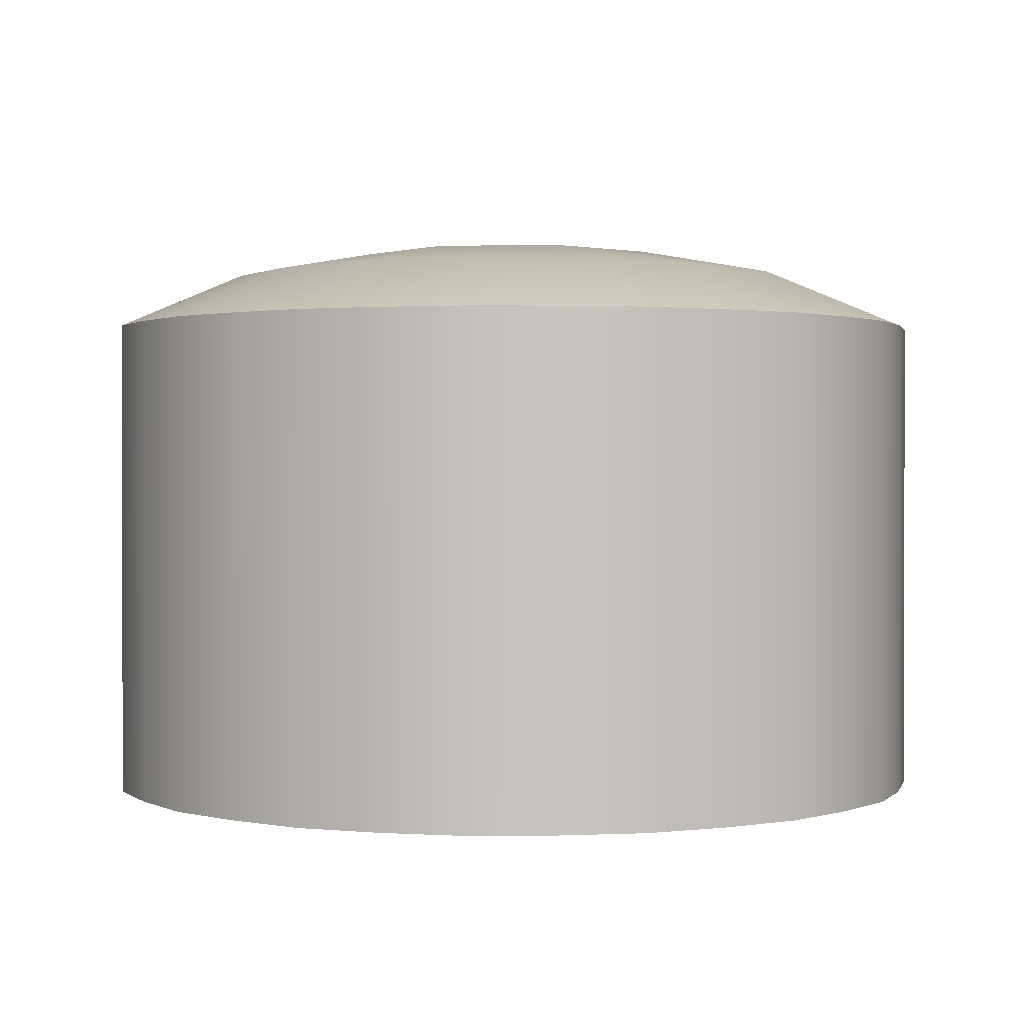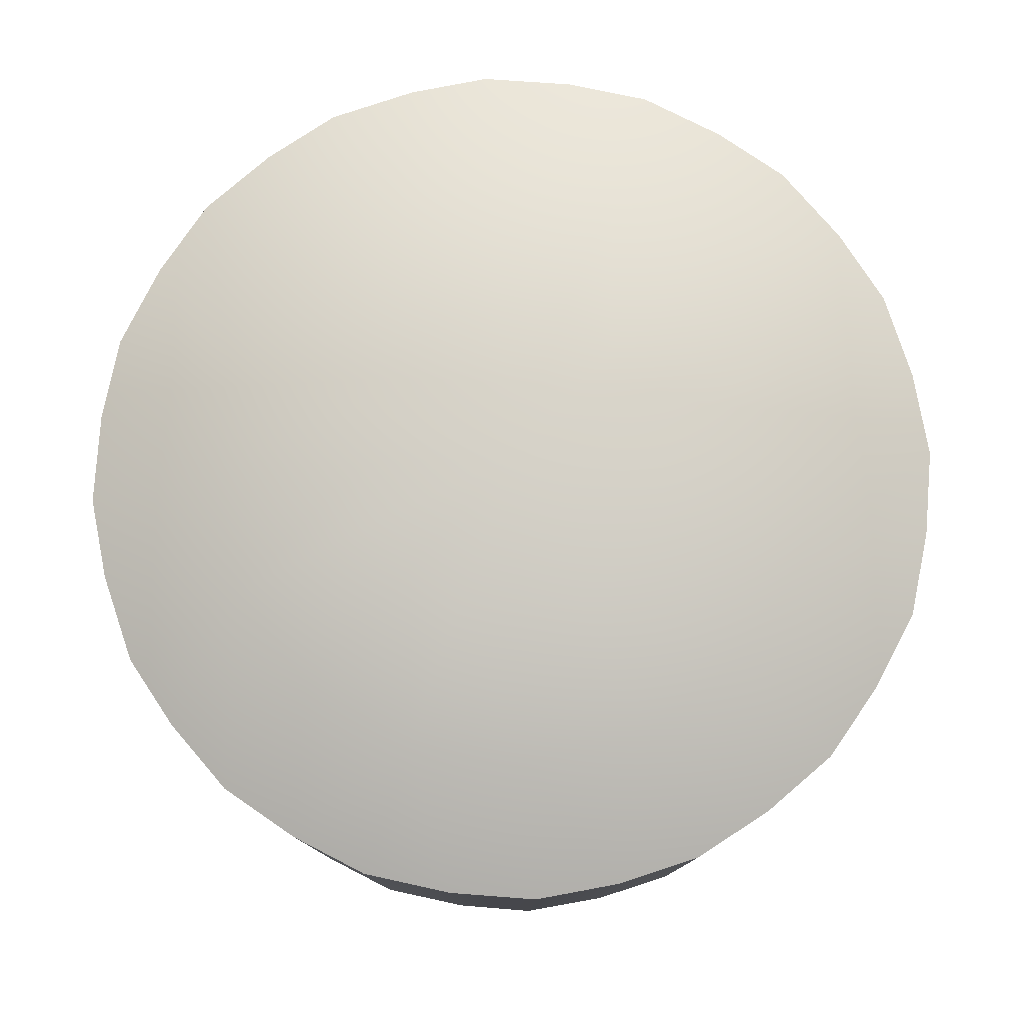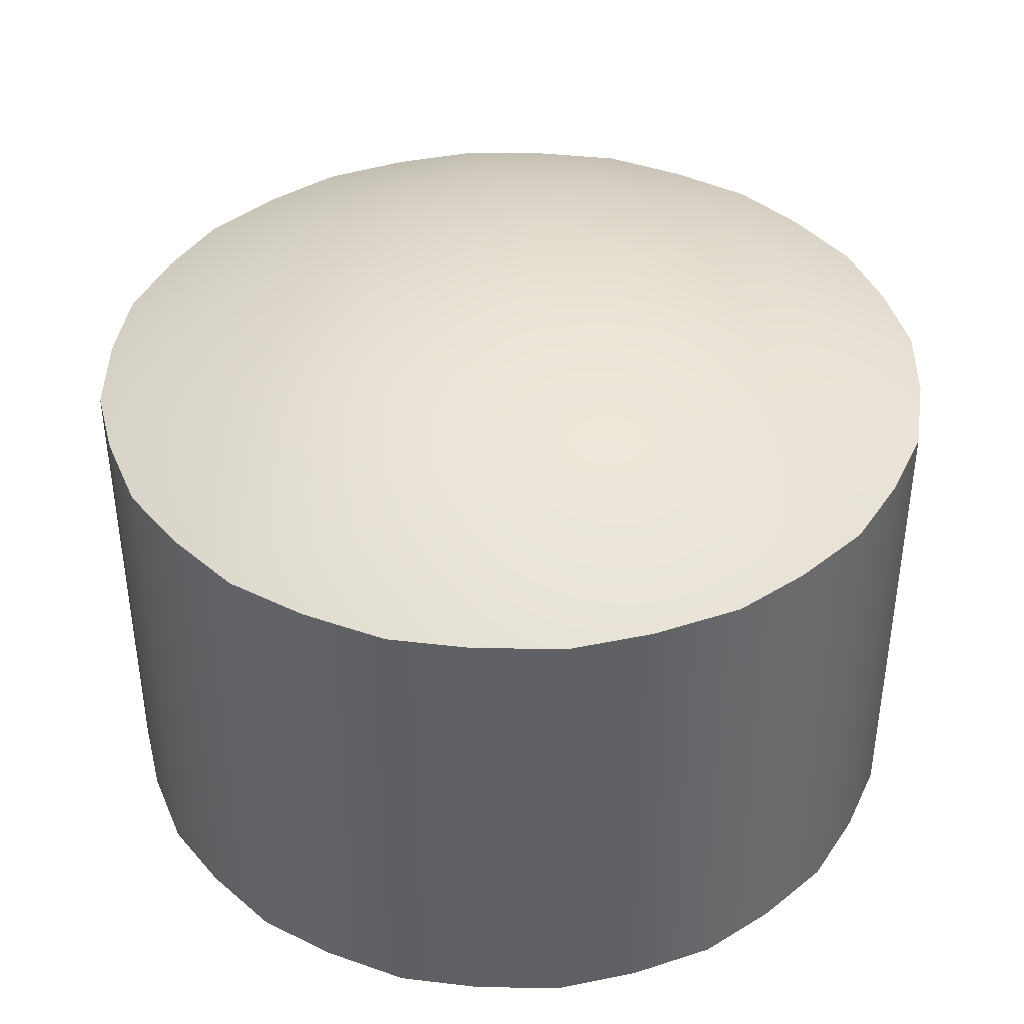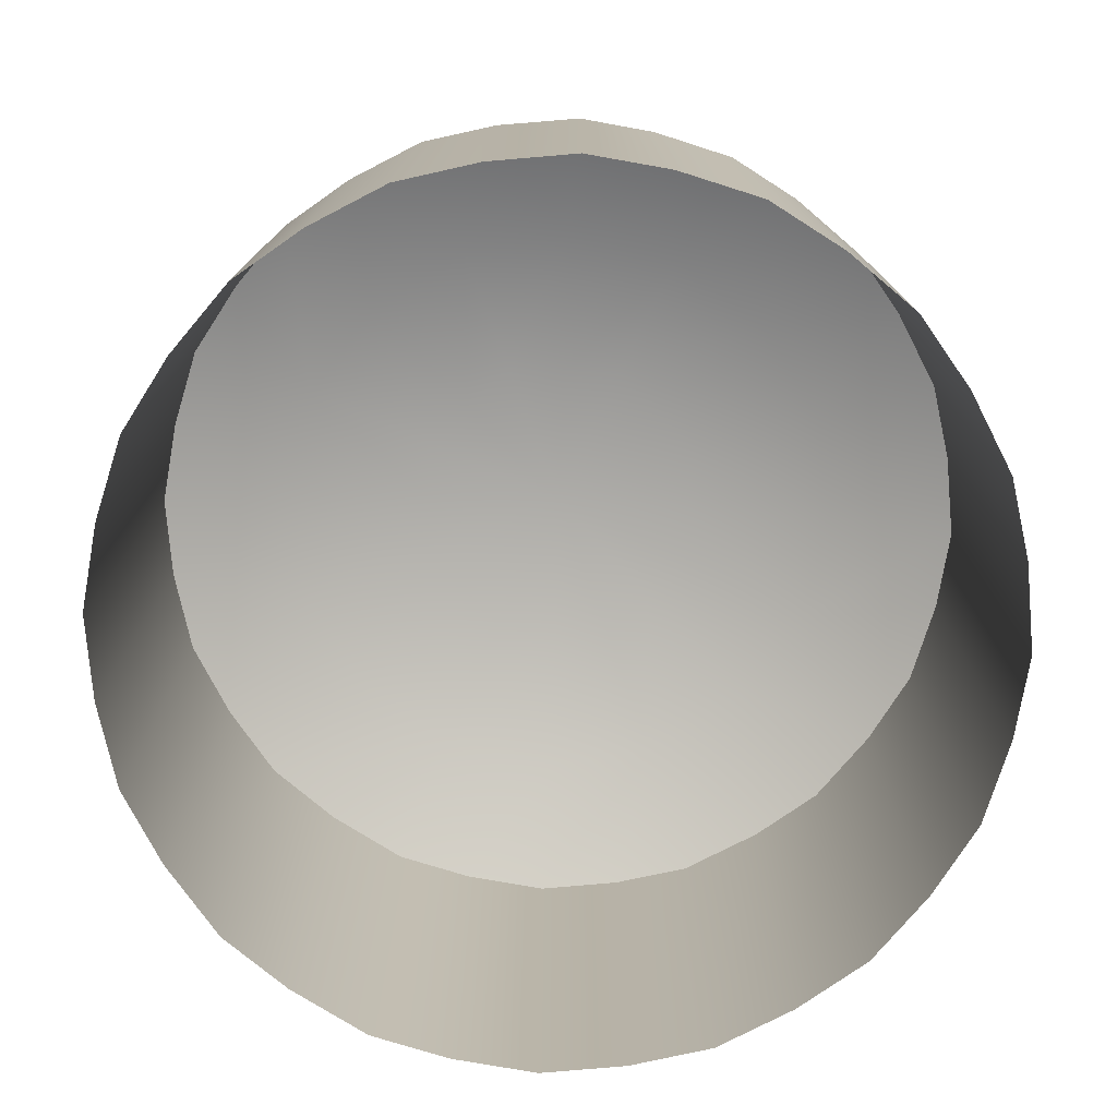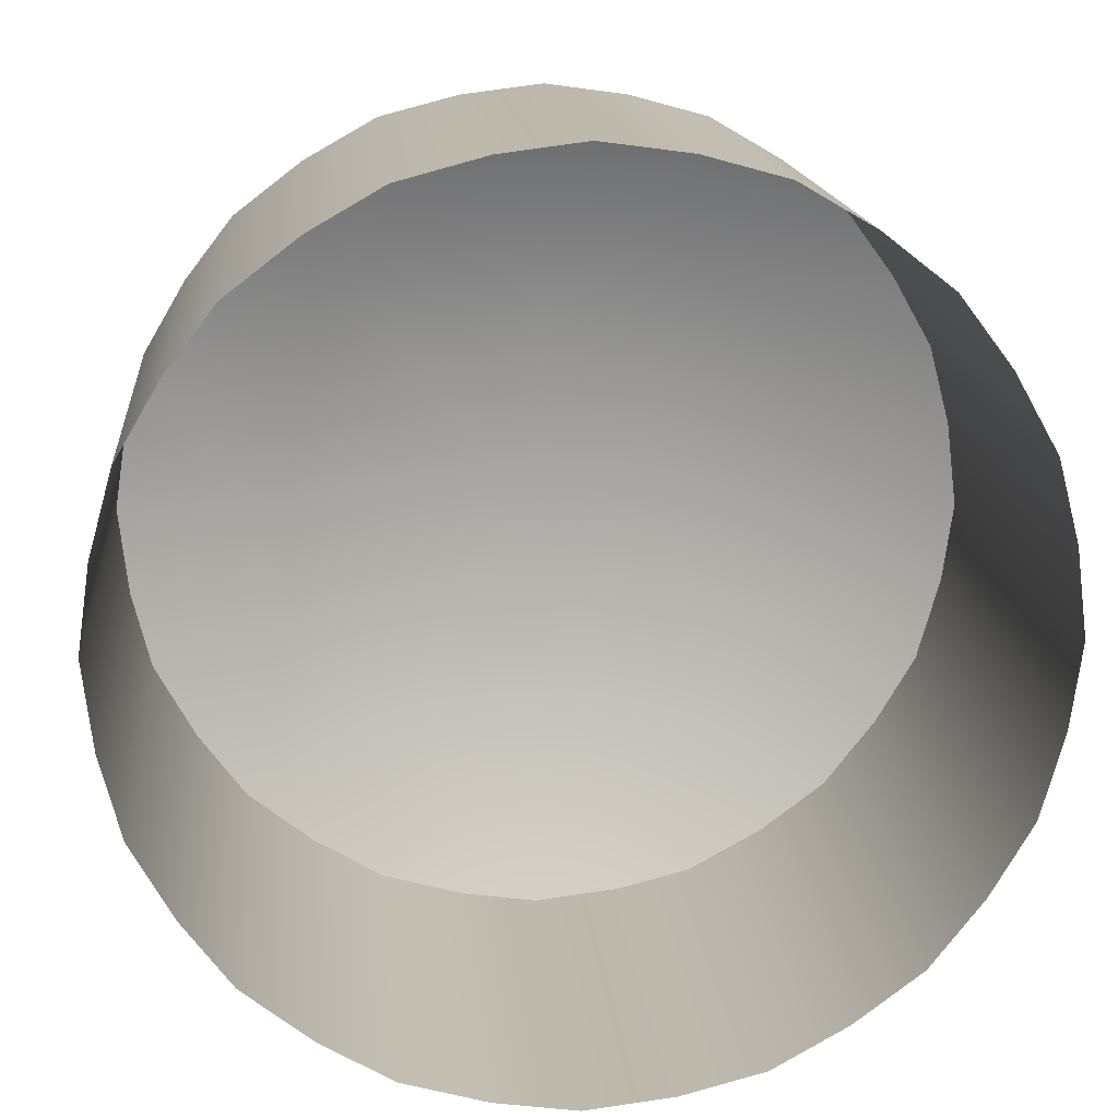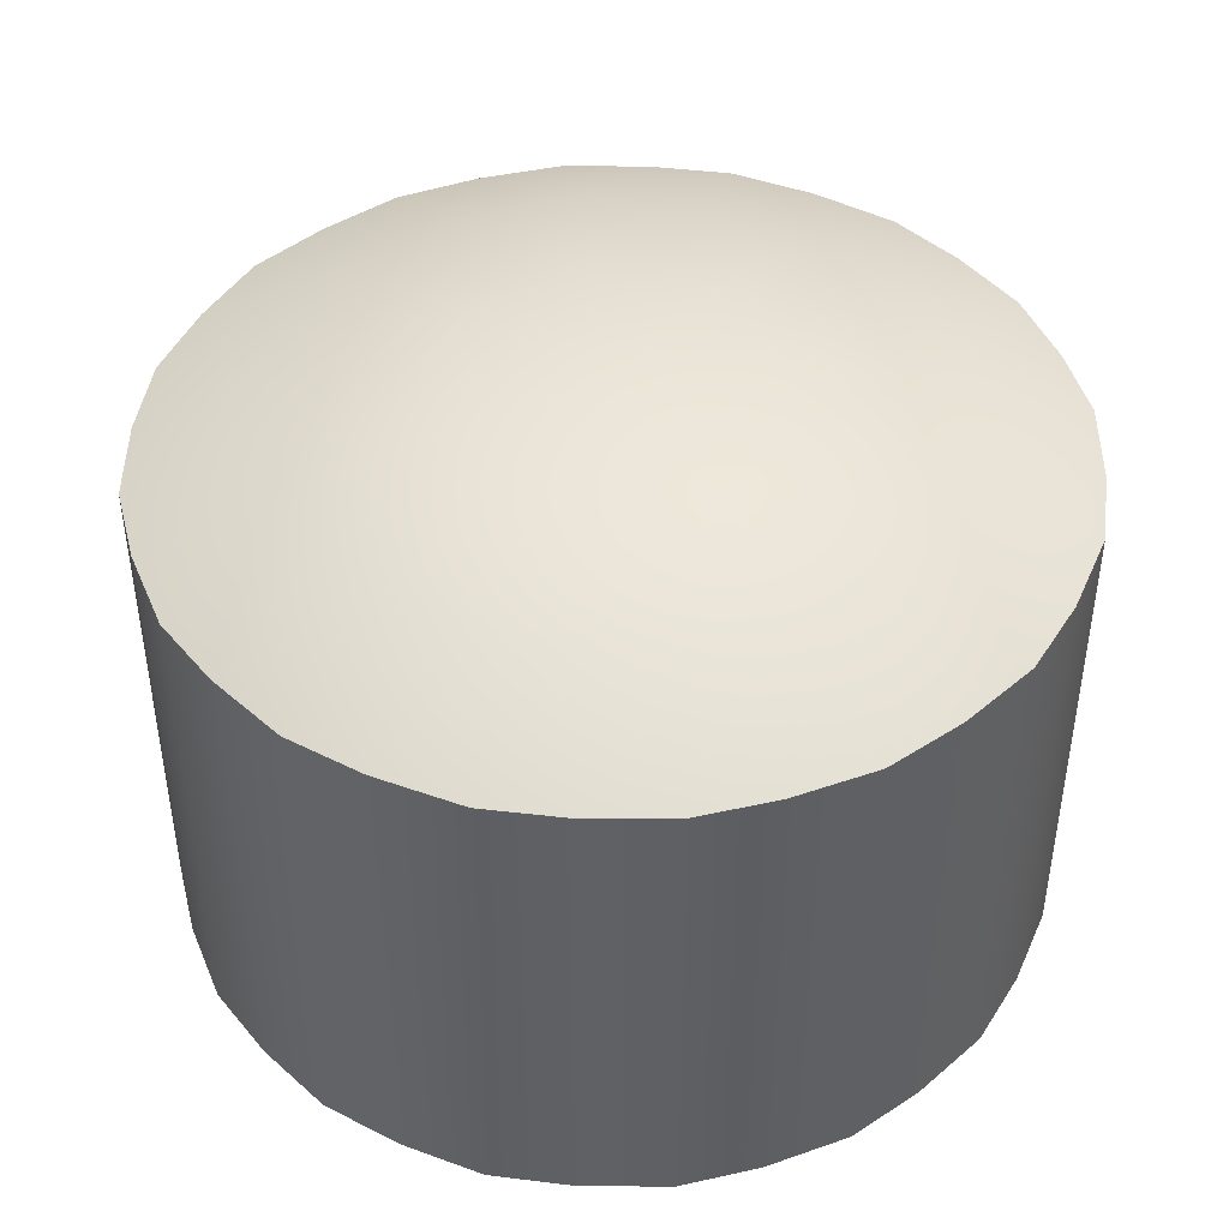
<metadata>
{"format":"obj","ext":"obj","renderer":"f3d","projection":"perspective","resolution":1024,"background":"white","views":[{"elev":1.0,"azim":163.8,"up":"+Y"},{"elev":79.1,"azim":-25.1,"up":"+Y"},{"elev":40.4,"azim":-118.6,"up":"+Y"},{"elev":-76.8,"azim":110.5,"up":"+Y"},{"elev":15.2,"azim":-5.2,"up":"+Z"},{"elev":44.4,"azim":173.6,"up":"+Y"}]}
</metadata>
<code>
g default
v 0.001701 0.009477 -0.01208
v 0.002017 0.0101 -0.01051
v 0.00256 0.009477 -0.01186
v 0.000774 0.0101 -0.01076
v -0.00162 0.0101 -0.009741
v -0.000521 0.0101 -0.01047
v -0.001093 0.009477 -0.0118
v -0.003214 0.009477 -0.009995
v -0.002307 0.0101 -0.008679
v -0.002596 0.0101 -0.007332
v -0.003917 0.009477 -0.008258
v -0.003171 0.009477 -0.004658
v -0.002326 0.0101 -0.006082
v -0.003649 0.009477 -0.005471
v -0.001582 0.0101 -0.004938
v -9.9e-05 0.009477 -0.00264
v -0.000502 0.0101 -0.004243
v -0.001004 0.009477 -0.002875
v 0.000828 0.0101 -0.003961
v 0.002683 0.009477 -0.002906
v 0.003501 0.009477 -0.003386
v 0.00212 0.0101 -0.00425
v 0.00552 0.009477 -0.006459
v 0.003923 0.0101 -0.006071
v 0.005281 0.009477 -0.005543
v 0.004198 0.0101 -0.007386
v 0.005235 0.009477 -0.009284
v 0.004774 0.009477 -0.01006
v 0.003923 0.0101 -0.008646
v -0.001899 0.009477 -0.01133
v 0.000815 0.0104 -0.005562
v 0.001459 0.0104 -0.005834
v 0.000801 0.01054 -0.007358
v -9.9e-05 0.009477 -0.00264
v 0.000819 0.003945 -0.002525
v 0.000837 0.009477 -0.002525
v -0.001836 0.009477 -0.003344
v -0.001046 0.003945 -0.002892
v -0.001004 0.009477 -0.002875
v 0.000177 0.0104 -0.00582
v 0.002082 0.0104 -0.006098
v 0.002338 0.0104 -0.006729
v -0.003171 0.009477 -0.004658
v -0.002617 0.003945 -0.003941
v -0.002622 0.009477 -0.003946
v -0.000173 0.009477 -0.01206
v 0.000721 0.009477 -0.01219
v -0.003902 0.009477 -0.006384
v -0.004032 0.009477 -0.007259
v -0.003649 0.009477 -0.005471
v -0.003171 0.003945 -0.004658
v -0.000735 0.0104 -0.006727
v 0.002598 0.0104 -0.007373
v 0.002332 0.0104 -0.008001
v -0.003917 0.009477 -0.008258
v -0.004032 0.003945 -0.007313
v -0.004032 0.009477 -0.007259
v -0.003214 0.009477 -0.009995
v -0.00368 0.003945 -0.009168
v -0.003694 0.009477 -0.009135
v -0.000731 0.0104 -0.007998
v 0.002062 0.0104 -0.008639
v 0.00141 0.0104 -0.008903
v -0.001899 0.009477 -0.01133
v -0.002662 0.003945 -0.01073
v -0.002657 0.009477 -0.01074
v 0.004816 0.009477 -0.004722
v 0.003222 0.0101 -0.004975
v 0.004251 0.009477 -0.003957
v -0.002657 0.009477 -0.01074
v -0.000173 0.009477 -0.01206
v -0.001114 0.003945 -0.0118
v -0.001093 0.009477 -0.0118
v 0.000141 0.0104 -0.008882
v 0.000787 0.0104 -0.009156
v 0.001701 0.009477 -0.01208
v 0.000725 0.003945 -0.01219
v 0.000721 0.009477 -0.01219
v 0.003438 0.009477 -0.01137
v 0.00261 0.003945 -0.01184
v 0.00256 0.009477 -0.01186
v -0.00048 0.0104 -0.008619
v 0.004774 0.009477 -0.01006
v 0.004188 0.003945 -0.01081
v 0.00417 0.009477 -0.01082
v 0.005634 0.009477 -0.00743
v 0.001776 0.009477 -0.002655
v 0.000837 0.009477 -0.002525
v 0.005505 0.009477 -0.008332
v 0.005244 0.003945 -0.009262
v 0.005235 0.009477 -0.009284
v -0.000996 0.0104 -0.007344
v 0.00552 0.009477 -0.006459
v 0.005634 0.003945 -0.007405
v 0.005634 0.009477 -0.00743
v 0.004816 0.009477 -0.004722
v 0.005291 0.003945 -0.005568
v 0.005281 0.009477 -0.005543
v -0.000459 0.0104 -0.006078
v 0.003501 0.009477 -0.003386
v 0.004249 0.003945 -0.003972
v 0.004251 0.009477 -0.003957
v 0.003438 0.009477 -0.01137
v 0.003184 0.0101 -0.00978
v 0.00417 0.009477 -0.01082
v -0.001836 0.009477 -0.003344
v -0.002622 0.009477 -0.003946
v 0.001776 0.009477 -0.002655
v 0.002683 0.003945 -0.002906
v 0.002683 0.009477 -0.002906
v -0.003902 0.009477 -0.006384
v -0.003649 0.003945 -0.005471
v -0.003902 0.003945 -0.006384
v -0.003917 0.003945 -0.008258
v -0.001836 0.003945 -0.003344
v -9.9e-05 0.003945 -0.00264
v 0.001776 0.003945 -0.002655
v 0.003501 0.003945 -0.003386
v 0.004816 0.003945 -0.004722
v 0.00552 0.003945 -0.006459
v 0.005505 0.003945 -0.008332
v 0.004774 0.003945 -0.01006
v 0.00417 0.009477 -0.01082
v 0.003438 0.003945 -0.01137
v 0.001701 0.003945 -0.01208
v -0.000173 0.003945 -0.01206
v -0.001899 0.003945 -0.01133
v -0.003214 0.003945 -0.009995
v 0.005505 0.009477 -0.008332
v -0.003694 0.009477 -0.009135
v 0.004188 0.003945 -0.01081
g P_Controller_L:LY
f 1 2 3
f 4 2 1
f 5 6 7
f 5 8 9
f 10 9 11
f 12 13 14
f 15 13 12
f 16 17 18
f 19 17 16
f 20 21 22
f 23 24 25
f 26 24 23
f 27 28 29
f 30 5 7
f 31 32 33
f 34 35 36
f 37 38 39
f 19 40 17
f 41 42 33
f 43 44 45
f 46 4 47
f 48 10 49
f 50 51 43
f 15 52 13
f 53 54 33
f 55 56 57
f 58 59 60
f 10 61 9
f 62 63 33
f 64 65 66
f 67 68 69
f 30 70 5
f 71 72 73
f 5 74 6
f 6 75 4
f 76 77 78
f 79 80 81
f 63 75 33
f 9 82 5
f 83 84 85
f 23 86 26
f 87 19 88
f 89 90 91
f 54 62 33
f 13 92 10
f 93 94 95
f 96 97 98
f 42 53 33
f 17 99 15
f 100 101 102
f 103 104 105
f 106 15 107
f 108 109 110
f 32 41 33
f 50 111 112
f 57 113 111
f 60 114 55
f 45 115 37
f 39 116 34
f 36 117 108
f 110 118 100
f 102 119 96
f 98 120 93
f 95 121 89
f 91 122 83
f 123 124 79
f 81 125 76
f 78 126 71
f 73 127 64
f 66 128 58
f 15 12 107
f 10 11 49
f 2 62 104
f 4 63 2
f 29 53 26
f 104 54 29
f 24 41 68
f 26 42 24
f 22 31 19
f 68 32 22
f 40 31 33
f 99 40 33
f 52 99 33
f 92 52 33
f 61 92 33
f 82 61 33
f 74 82 33
f 75 74 33
f 27 29 129
f 29 26 129
f 86 129 26
f 67 25 68
f 24 68 25
f 68 21 69
f 20 22 87
f 68 22 21
f 22 19 87
f 19 16 88
f 106 18 15
f 17 15 18
f 48 14 10
f 13 10 14
f 130 11 9
f 2 104 103
f 8 5 70
f 7 6 46
f 6 4 46
f 4 1 47
f 3 2 103
f 8 130 9
f 104 29 28
f 104 28 105
f 116 35 34
f 115 38 37
f 31 40 19
f 51 44 43
f 112 51 50
f 99 52 15
f 114 56 55
f 128 59 58
f 92 61 10
f 127 65 64
f 126 72 71
f 82 74 5
f 74 75 6
f 125 77 76
f 124 80 79
f 61 82 9
f 122 84 83
f 121 90 89
f 52 92 13
f 120 94 93
f 119 97 96
f 40 99 17
f 118 101 100
f 117 109 108
f 41 32 68
f 56 113 57
f 59 114 60
f 44 115 45
f 38 116 39
f 35 117 36
f 109 118 110
f 101 119 102
f 97 120 98
f 94 121 95
f 90 122 91
f 131 124 123
f 80 125 81
f 77 126 78
f 72 127 73
f 65 128 66
f 63 62 2
f 75 63 4
f 54 53 29
f 62 54 104
f 42 41 24
f 53 42 26
f 32 31 22
f 113 112 111

</code>
